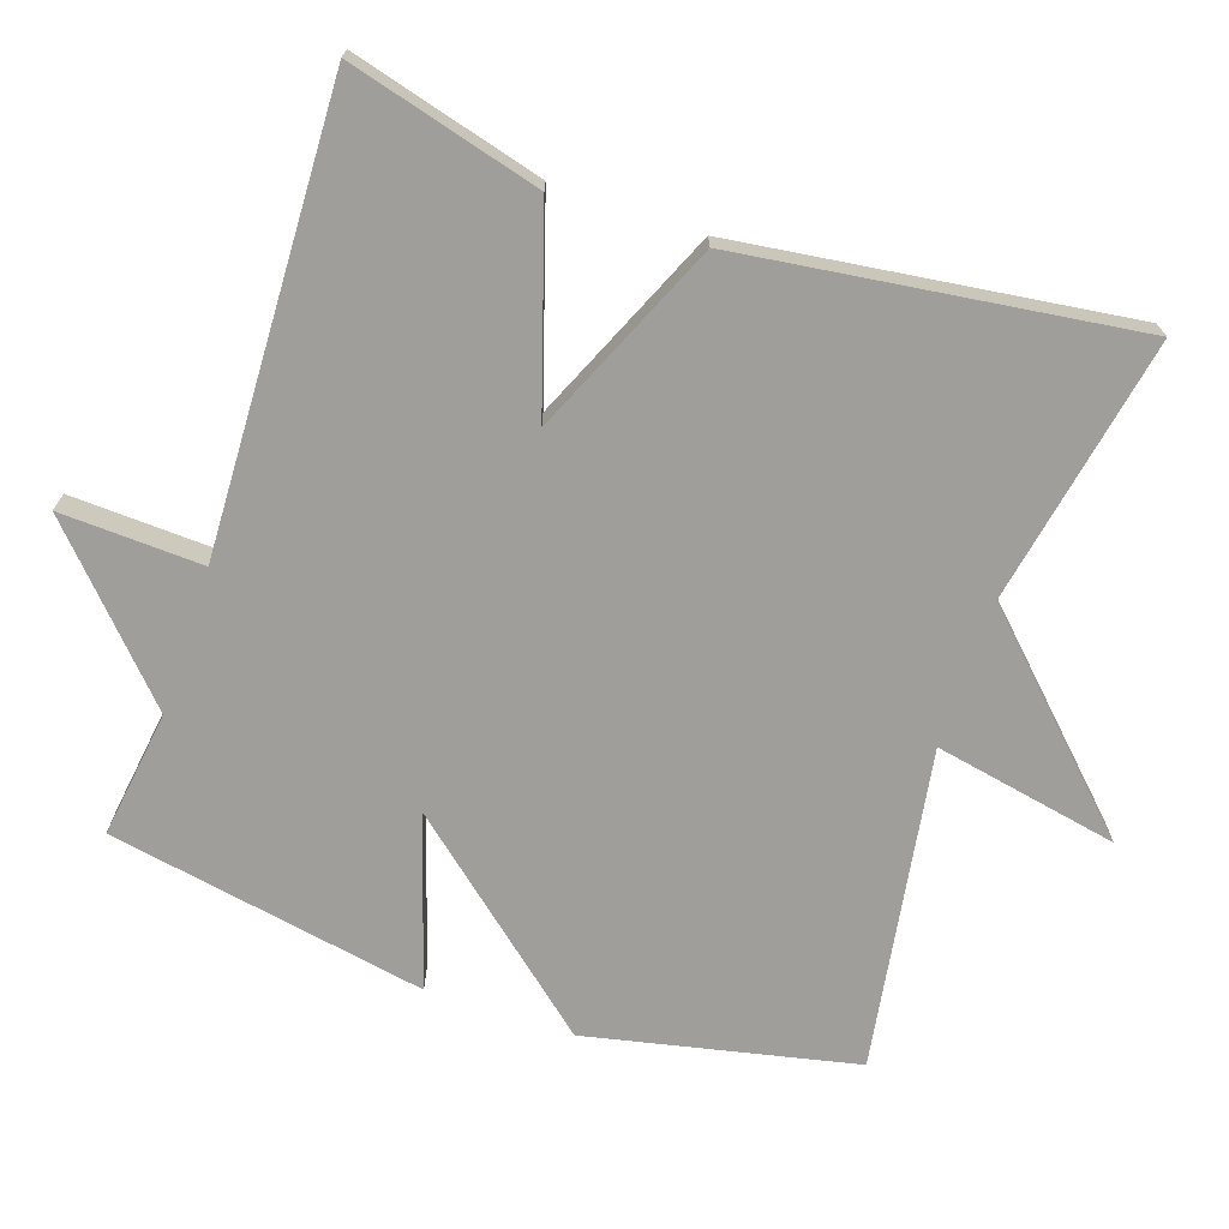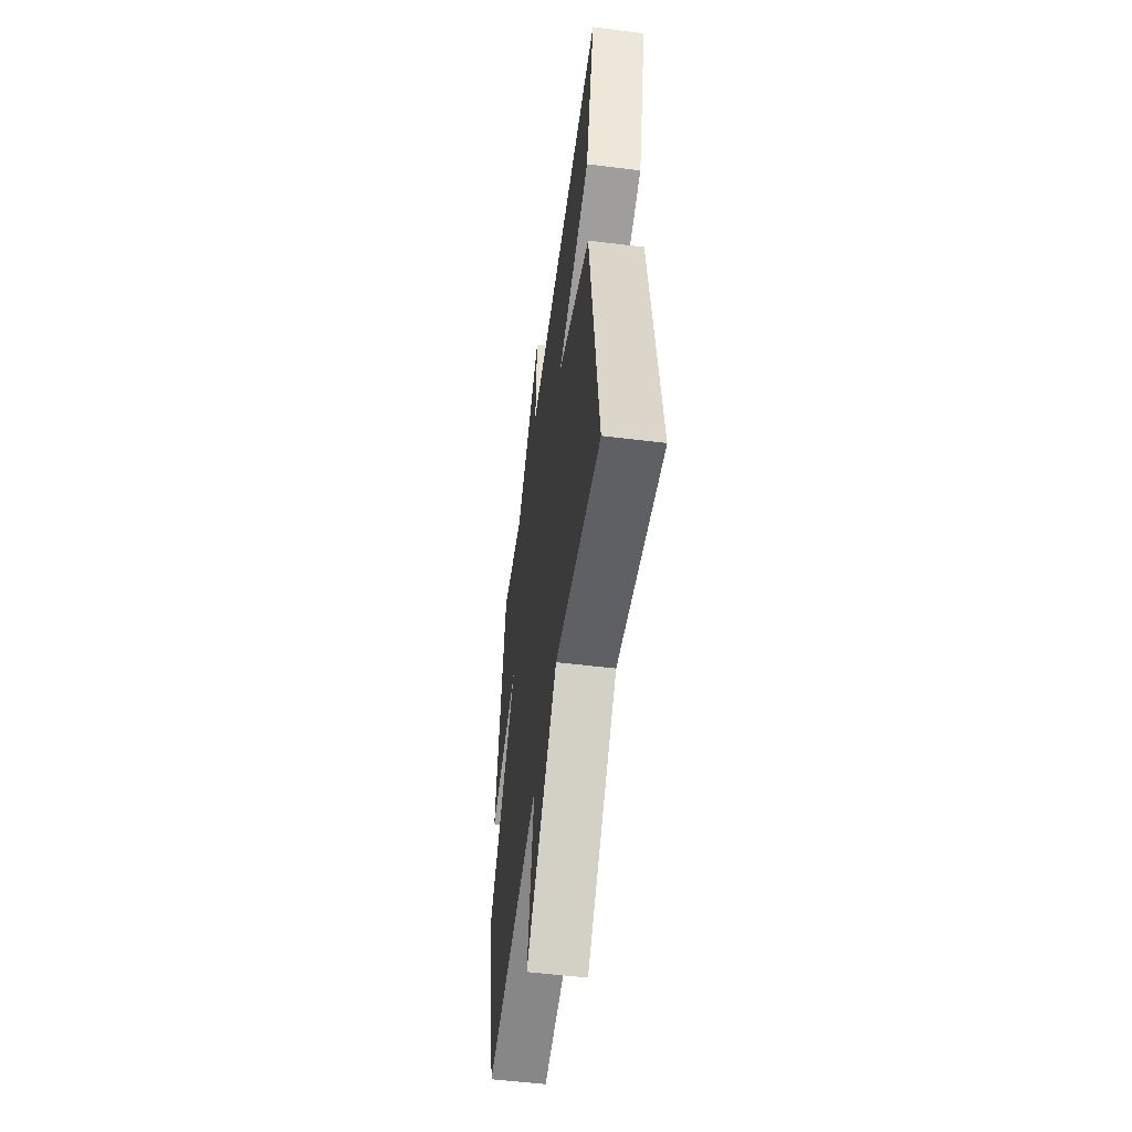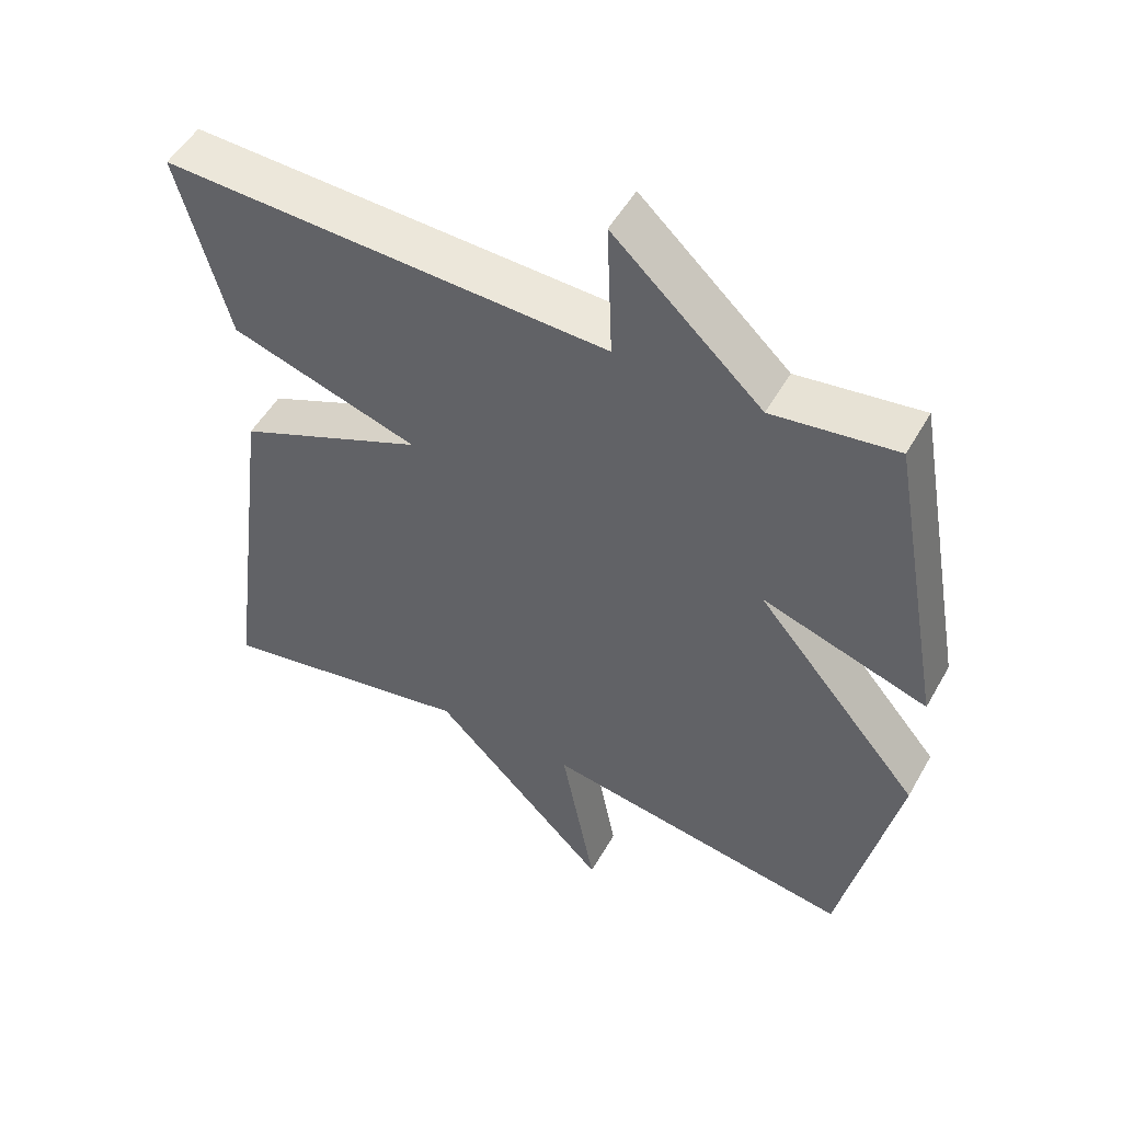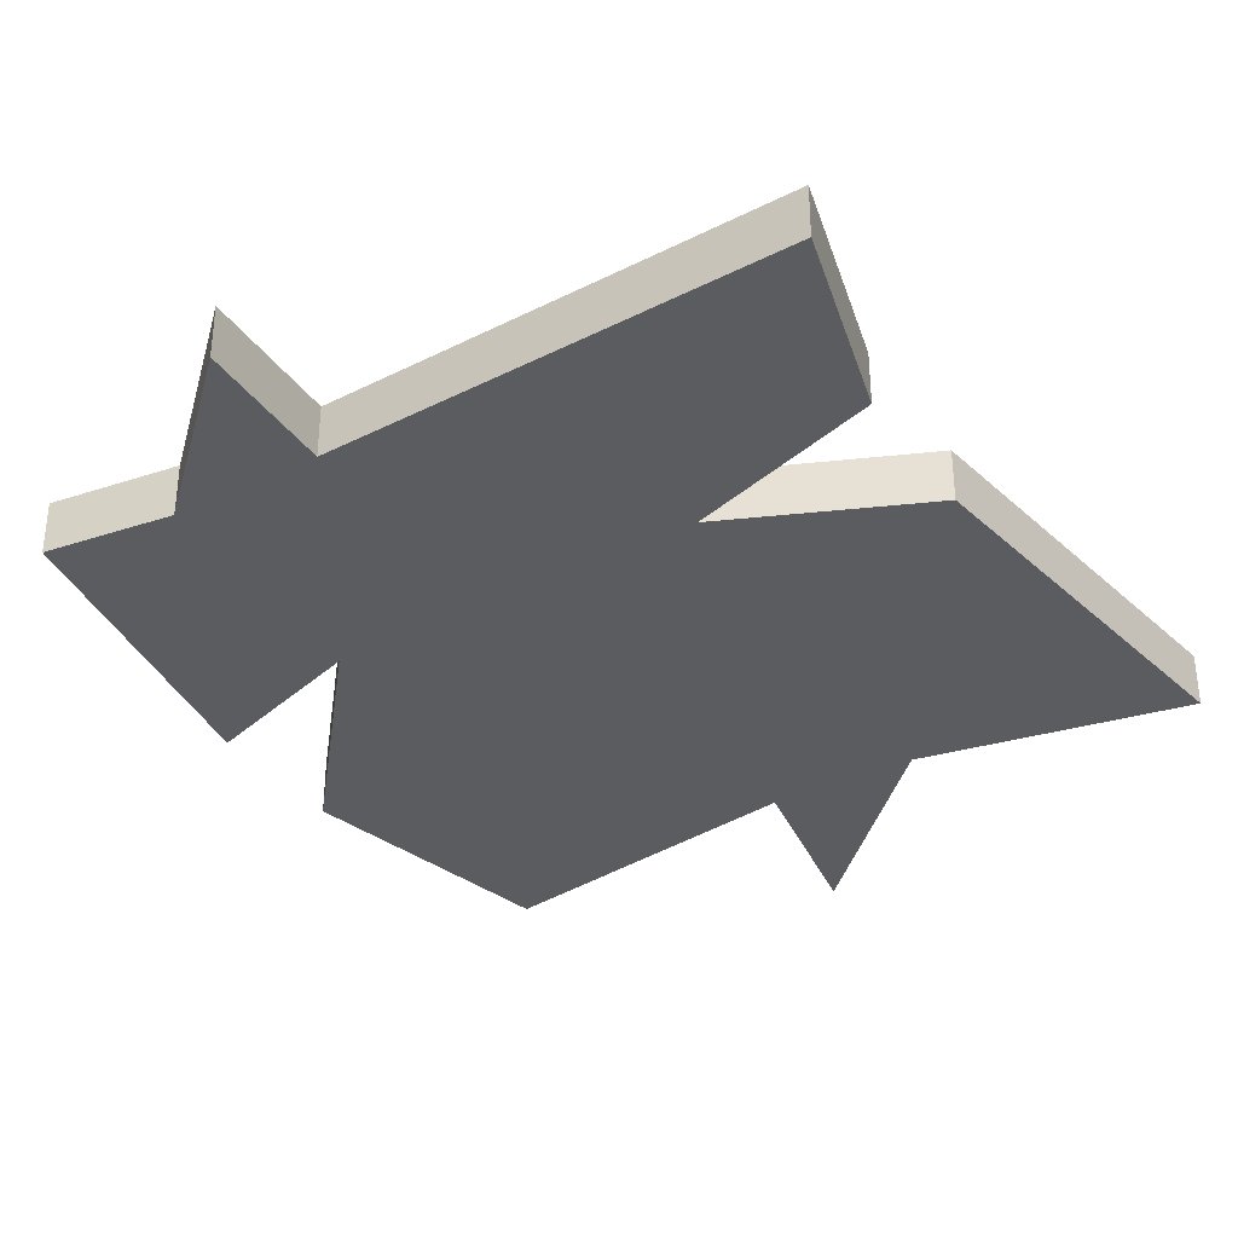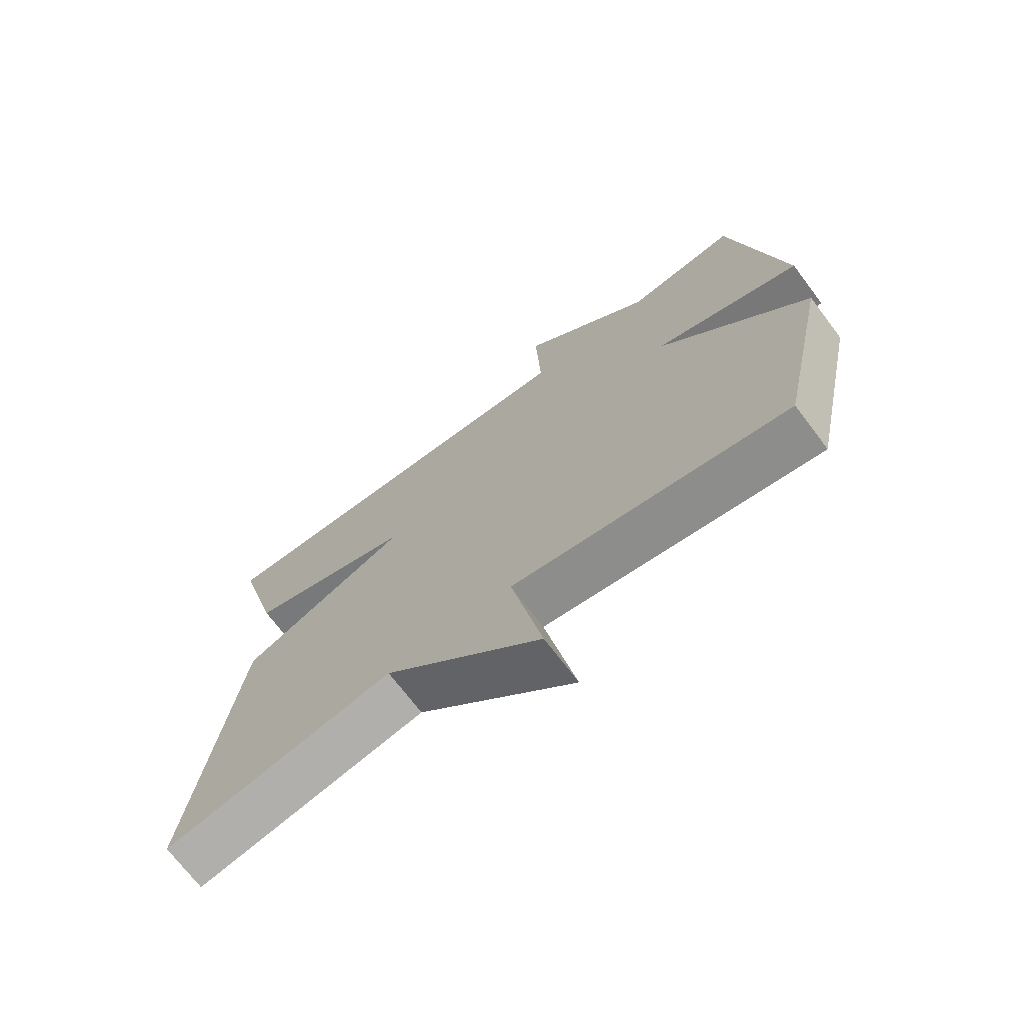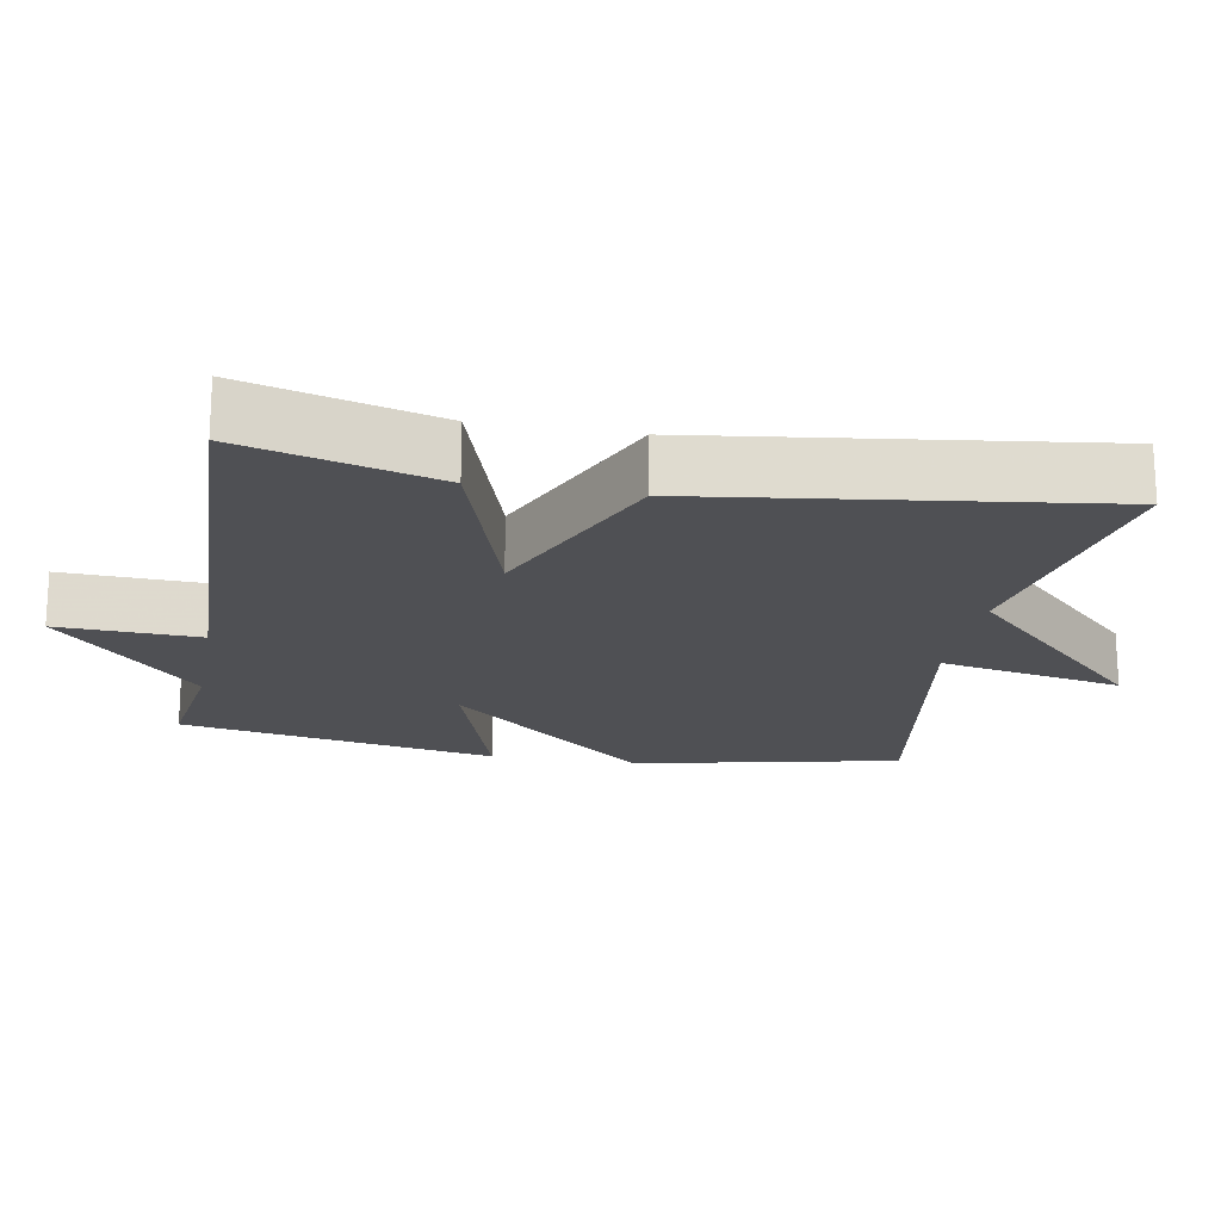
<metadata>
{"format":"obj","ext":"obj","renderer":"f3d","projection":"perspective","resolution":1024,"background":"white","views":[{"elev":-70.8,"azim":71.3,"up":"+Y"},{"elev":-53.2,"azim":82.4,"up":"+Z"},{"elev":51.2,"azim":-151.2,"up":"+Z"},{"elev":-34.5,"azim":32.0,"up":"+Y"},{"elev":-71.2,"azim":-142.9,"up":"+Z"},{"elev":-19.2,"azim":79.8,"up":"+Y"}]}
</metadata>
<code>
v 0.5 0.07 0.5
v 0.429 0.07 0.237
v 0.164 0.07 0.153
v 0.429 0.07 0.037
v 0.5 0.07 -0.5
v 0.136 0.07 -0.43
v -0.113 0.07 -0.682
v -0.064 0.07 -0.43
v -0.5 0.07 -0.5
v -0.579 0.07 -0.135
v -0.347 0.07 0.14
v -0.579 0.07 0.065
v -0.5 0.07 0.5
v -0.326 0.07 0.476
v -0.118 0.07 0.67
v -0.126 0.07 0.476
v 0.5 0 0.5
v 0.429 0 0.237
v 0.164 0 0.153
v 0.429 0 0.037
v 0.5 0 -0.5
v 0.136 0 -0.43
v -0.113 0 -0.682
v -0.064 0 -0.43
v -0.5 0 -0.5
v -0.579 0 -0.135
v -0.347 0 0.14
v -0.579 0 0.065
v -0.5 0 0.5
v -0.326 0 0.476
v -0.118 0 0.67
v -0.126 0 0.476
f 14 15 16
f 11 12 13 14
f 11 14 16
f 8 9 10 11
f 8 11 16
f 6 7 8
f 6 8 16
f 3 4 5 6
f 3 6 16
f 1 2 3 16
f 32 31 30
f 30 29 28 27
f 32 30 27
f 27 26 25 24
f 32 27 24
f 24 23 22
f 32 24 22
f 22 21 20 19
f 32 22 19
f 32 19 18 17
f 1 17 18 2
f 2 18 19 3
f 3 19 20 4
f 4 20 21 5
f 5 21 22 6
f 6 22 23 7
f 7 23 24 8
f 8 24 25 9
f 9 25 26 10
f 10 26 27 11
f 11 27 28 12
f 12 28 29 13
f 13 29 30 14
f 14 30 31 15
f 15 31 32 16
f 16 32 17 1

</code>
